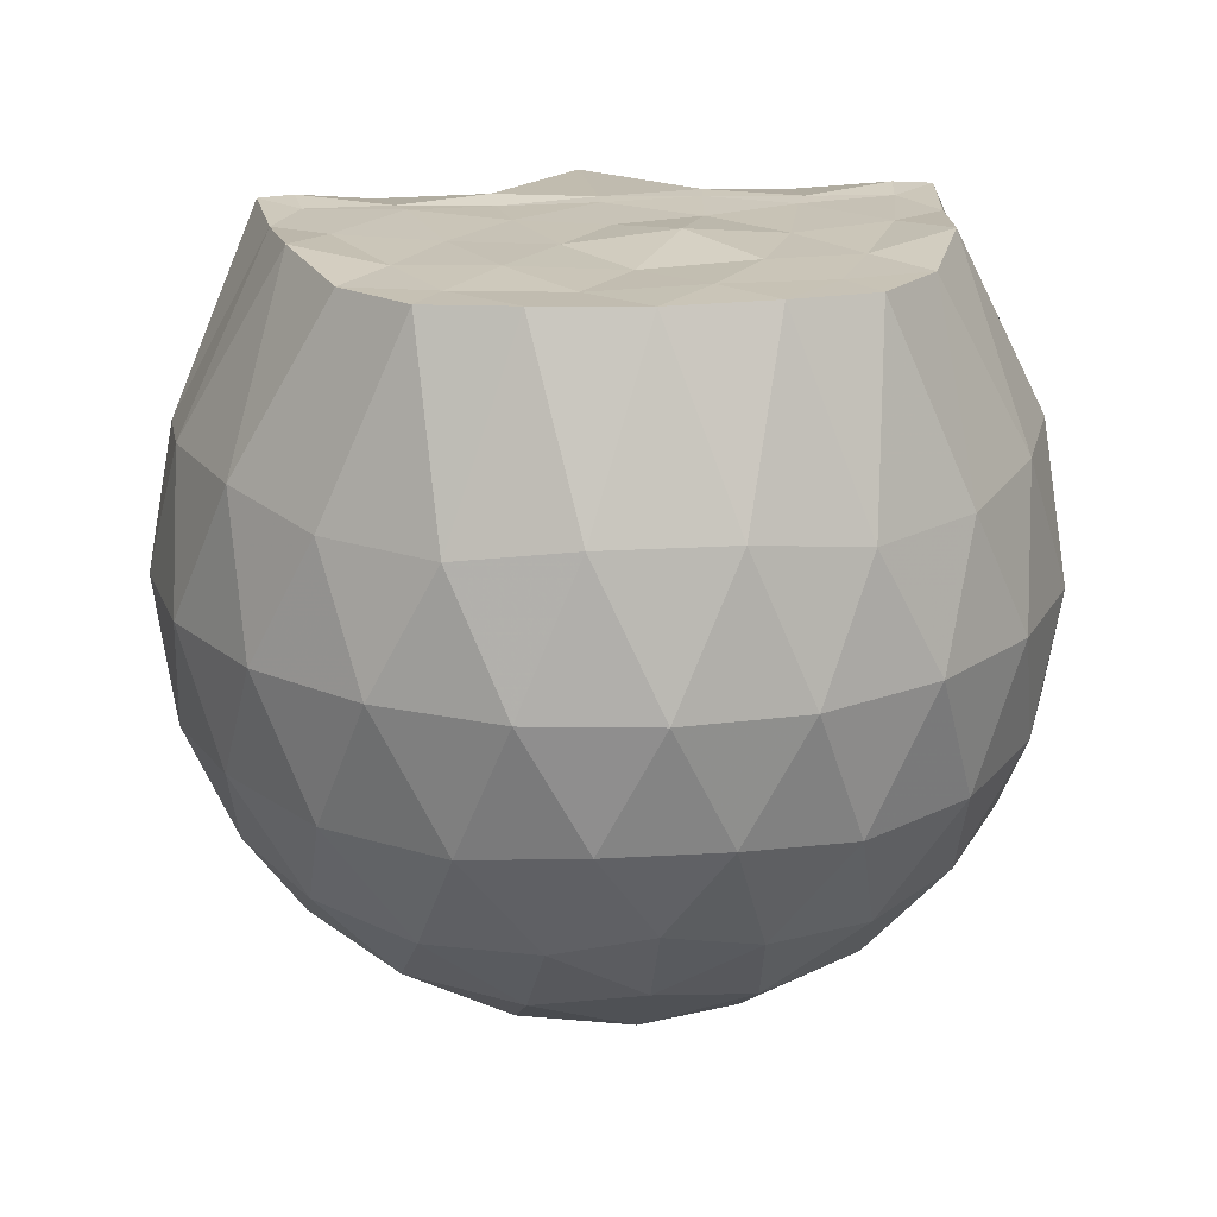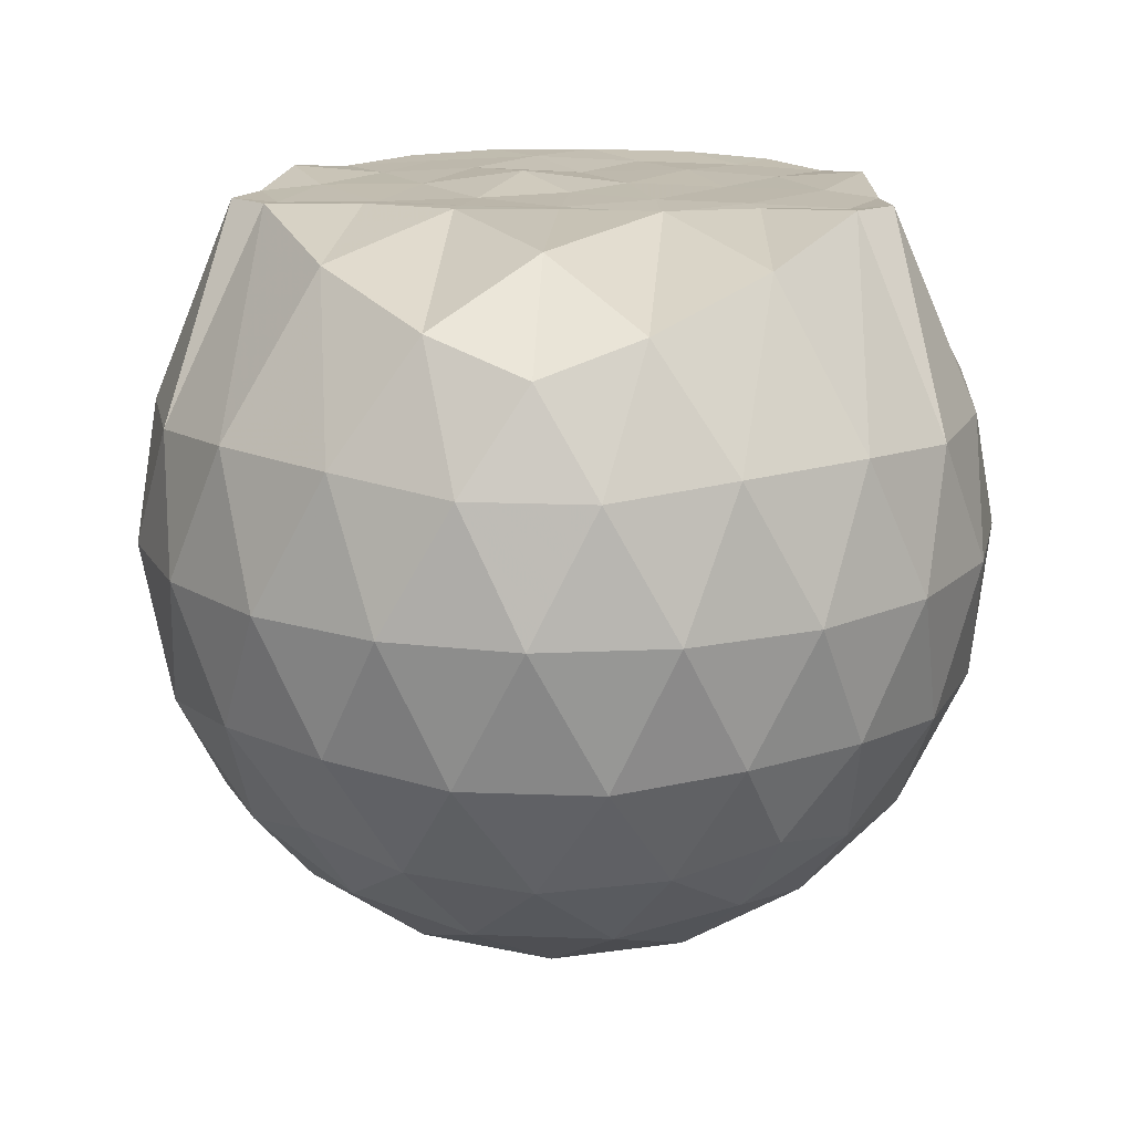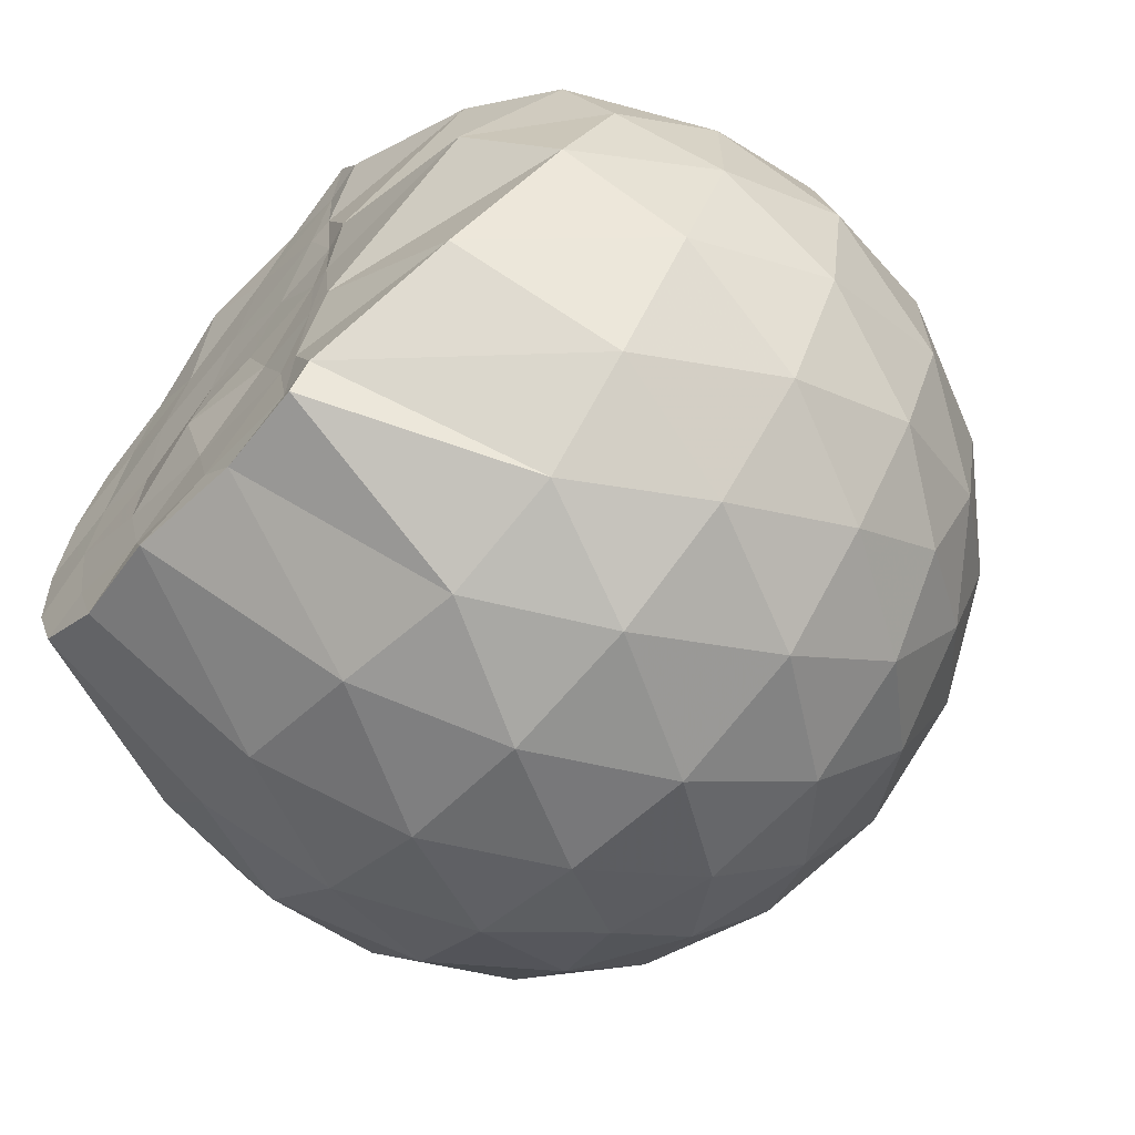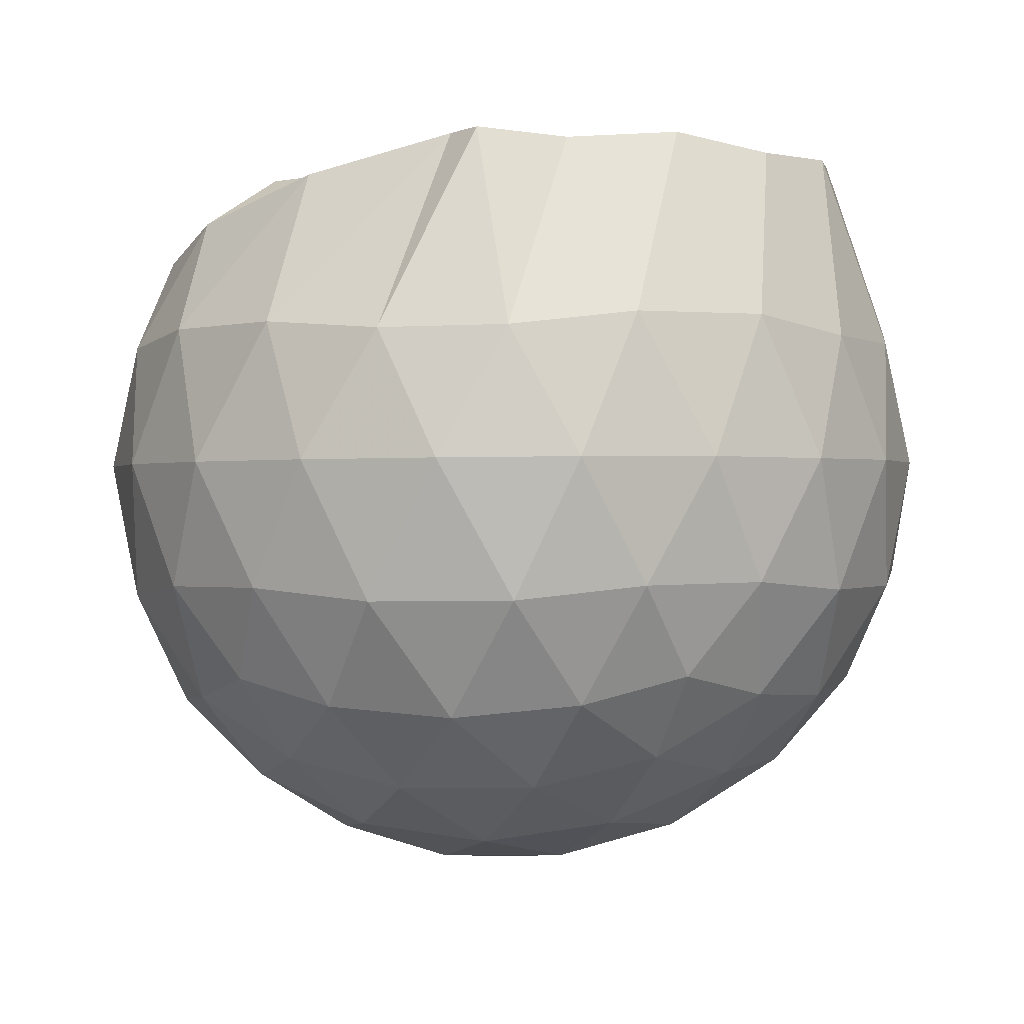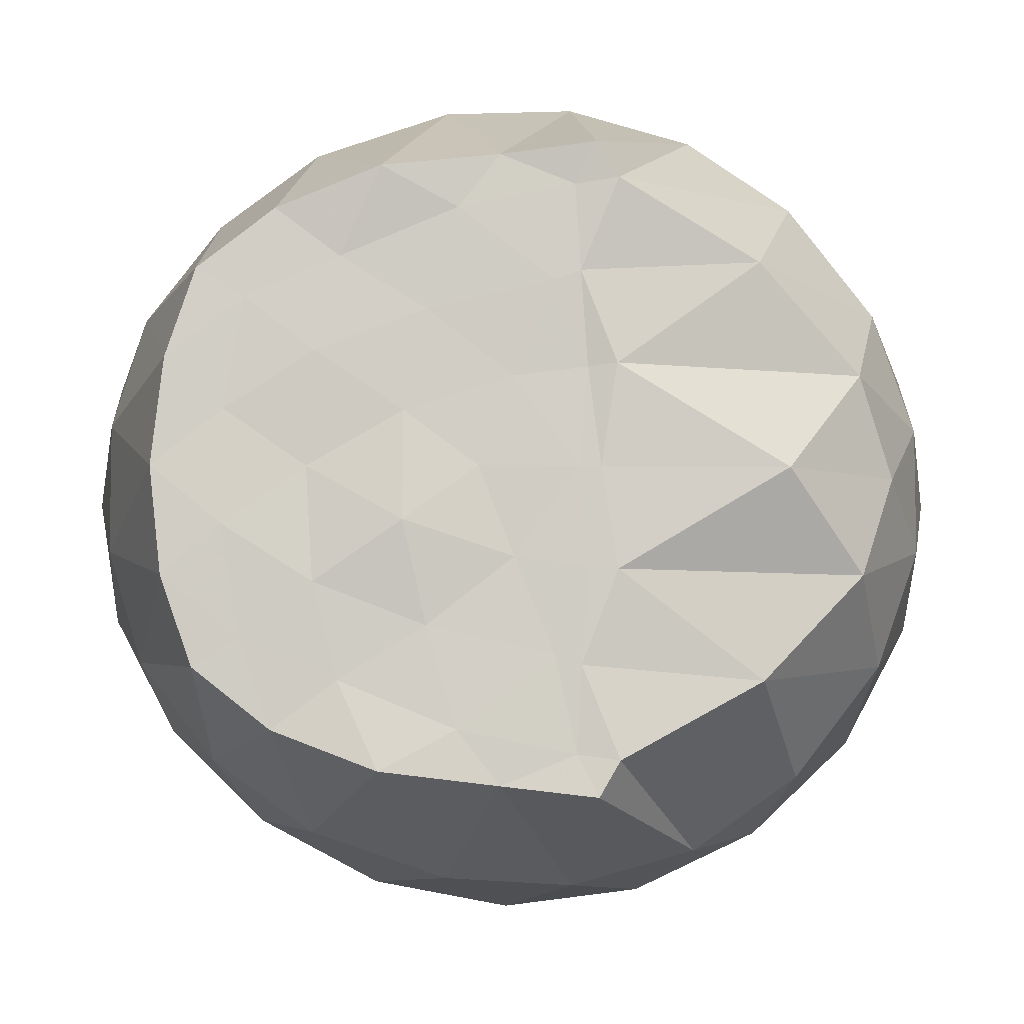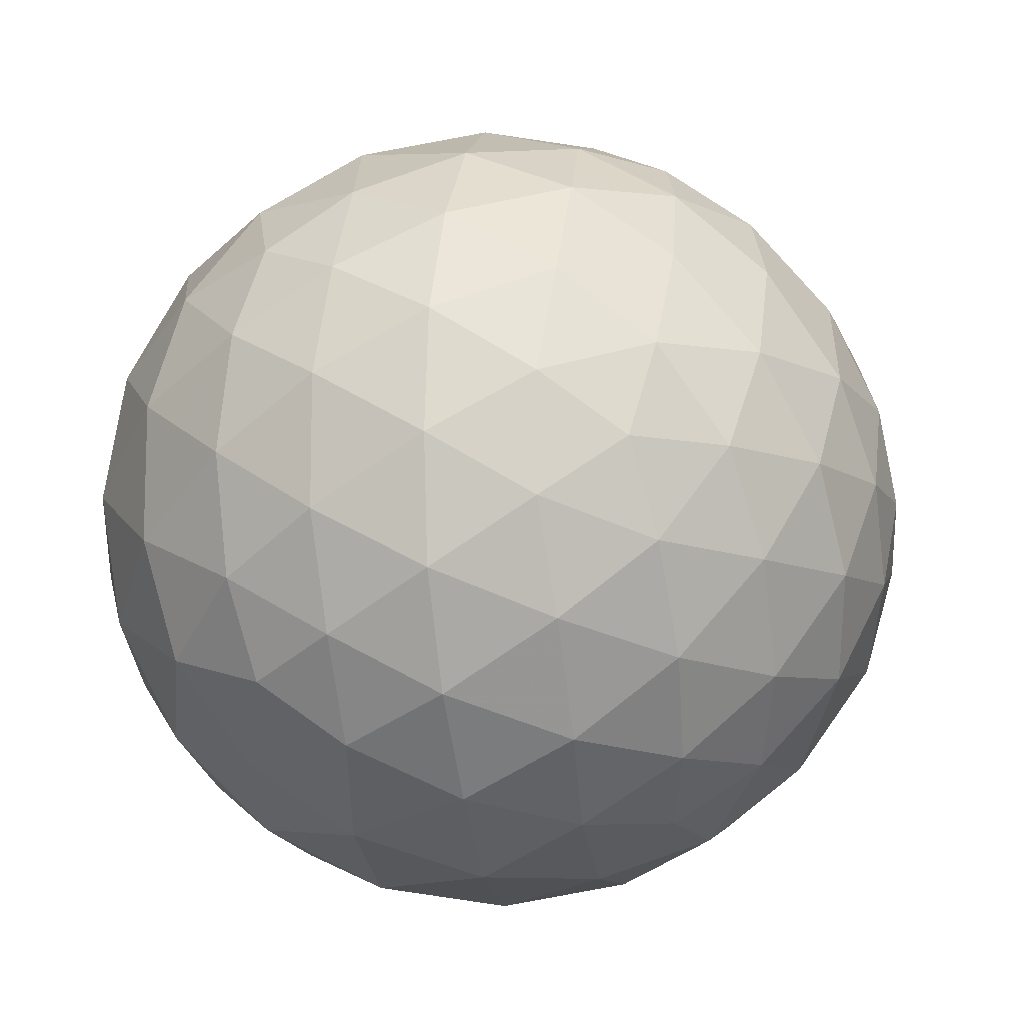
<metadata>
{"format":"obj","ext":"obj","renderer":"f3d","projection":"perspective","resolution":1024,"background":"white","views":[{"elev":19.6,"azim":-96.4,"up":"+Z"},{"elev":16.1,"azim":94.5,"up":"+Z"},{"elev":-64.8,"azim":48.7,"up":"+Y"},{"elev":0.0,"azim":172.0,"up":"+Z"},{"elev":-6.8,"azim":-0.3,"up":"+Y"},{"elev":-11.5,"azim":164.1,"up":"+Y"}]}
</metadata>
<code>
v -1.575 -0.01489 0.9735
v -1.513 -0.01612 -0.7222
v -0.6608 -0.01565 0.7457
v -0.7395 0.2036 0.8194
v -0.9658 0.438 0.9106
v -1.273 0.6082 0.9866
v -1.322 0.6854 0.9911
v -1.528 0.6607 0.9758
v -1.785 0.631 0.997
v -2.013 0.544 0.9662
v -2.181 0.4124 0.9702
v -2.245 0.2174 0.9773
v -2.272 -0.01615 0.977
v -2.247 -0.2495 0.9771
v -2.18 -0.444 0.9698
v -2.013 -0.5763 0.9662
v -1.785 -0.6636 0.9972
v -1.529 -0.6938 0.9764
v -1.321 -0.718 0.9909
v -1.276 -0.6402 0.9866
v -0.9658 -0.4701 0.9107
v -0.7387 -0.236 0.8194
v -0.5744 0.1243 0.5281
v -0.6706 0.3881 0.5565
v -0.8613 0.6359 0.5585
v -1.091 0.8002 0.5359
v -1.366 0.878 0.5401
v -1.65 0.8609 0.5734
v -1.949 0.7594 0.577
v -2.176 0.5996 0.543
v -2.345 0.378 0.5397
v -2.416 0.1274 0.5744
v -2.415 -0.1602 0.5748
v -2.345 -0.4097 0.5392
v -2.176 -0.6316 0.5426
v -1.949 -0.7913 0.5764
v -1.65 -0.8934 0.5729
v -1.366 -0.9103 0.5393
v -1.091 -0.8325 0.5373
v -0.8611 -0.6682 0.5593
v -0.6703 -0.4201 0.5576
v -0.5743 -0.1566 0.5288
v -0.564 0.2824 0.2494
v -0.7067 0.5515 0.2501
v -0.9288 0.7629 0.2516
v -1.208 0.8945 0.2538
v -1.515 0.9332 0.2567
v -1.82 0.8761 0.2591
v -2.092 0.7322 0.2582
v -2.304 0.5212 0.2595
v -2.441 0.2621 0.2584
v -2.483 -0.01626 0.2605
v -2.441 -0.2942 0.258
v -2.304 -0.5535 0.26
v -2.092 -0.7643 0.258
v -1.82 -0.9083 0.2588
v -1.515 -0.9654 0.2566
v -1.208 -0.9268 0.2537
v -0.9288 -0.7951 0.2515
v -0.7066 -0.5837 0.2502
v -0.564 -0.3147 0.249
v -0.5151 -0.01621 0.2482
v -0.6589 0.4085 -0.03176
v -0.8314 0.6369 -0.02939
v -1.071 0.7946 -0.05505
v -1.377 0.8839 -0.0515
v -1.667 0.8812 -0.02072
v -1.942 0.7861 -0.01673
v -2.167 0.6136 -0.03977
v -2.351 0.3687 -0.03791
v -2.439 0.1164 -0.007743
v -2.439 -0.1483 -0.007703
v -2.351 -0.4009 -0.03792
v -2.167 -0.6458 -0.03983
v -1.942 -0.8184 -0.01678
v -1.667 -0.9134 -0.02078
v -1.377 -0.9161 -0.05152
v -1.071 -0.8268 -0.05514
v -0.8313 -0.6692 -0.02929
v -0.6589 -0.4407 -0.03184
v -0.5746 -0.1717 -0.06038
v -0.5746 0.1394 -0.06041
v -0.8079 0.4777 -0.2399
v -0.9985 0.618 -0.2941
v -1.26 0.7306 -0.3139
v -1.541 0.7781 -0.2855
v -1.781 0.7649 -0.2252
v -1.977 0.6311 -0.2761
v -2.167 0.4285 -0.294
v -2.301 0.1948 -0.2663
v -2.365 -0.01619 -0.2097
v -2.301 -0.2271 -0.2663
v -2.167 -0.4607 -0.294
v -1.977 -0.6633 -0.2761
v -1.781 -0.7971 -0.2252
v -1.541 -0.8104 -0.2855
v -1.26 -0.7628 -0.3139
v -0.9985 -0.6502 -0.2941
v -0.8079 -0.5099 -0.2399
v -0.7267 -0.2913 -0.2971
v -0.6929 -0.01612 -0.321
v -0.7267 0.259 -0.2971
v -0.909 -0.01583 0.9533
v -1.278 0.2047 0.9799
v -1.356 0.4068 0.9765
v -1.368 0.5952 0.9764
v -1.619 0.5438 0.9783
v -1.873 0.4381 0.971
v -2.078 0.351 0.969
v -2.119 0.1069 0.9698
v -2.12 -0.1402 0.9792
v -2.079 -0.3841 0.971
v -1.872 -0.4715 0.9707
v -1.62 -0.5757 0.9783
v -1.367 -0.6275 0.9762
v -1.357 -0.4398 0.977
v -1.279 -0.2366 0.9799
v -1.314 -0.0171 0.9765
v -1.341 0.1983 0.967
v -1.412 0.385 0.9788
v -1.686 0.3229 0.9732
v -1.926 0.231 0.9775
v -1.942 -0.01597 0.9664
v -1.926 -0.2639 0.9774
v -1.685 -0.3557 0.9729
v -1.413 -0.4175 0.9729
v -1.34 -0.229 0.9776
v -1.36 -0.01698 0.974
v -1.5 0.1779 0.9714
v -1.735 0.1029 0.9723
v -1.735 -0.1337 0.9979
v -1.499 -0.2099 0.9707
v -0.9246 0.3949 -0.4298
v -1.166 0.523 -0.4886
v -1.462 0.6111 -0.4829
v -1.736 0.6365 -0.4148
v -1.938 0.4535 -0.4706
v -2.116 0.2151 -0.4645
v -2.227 -0.01614 -0.399
v -2.116 -0.2473 -0.4645
v -1.937 -0.4858 -0.4706
v -1.736 -0.6687 -0.4148
v -1.462 -0.6433 -0.483
v -1.166 -0.5552 -0.4886
v -0.9246 -0.4271 -0.4298
v -0.8707 -0.1654 -0.4927
v -0.8707 0.1332 -0.4927
v -1.103 0.2687 -0.5983
v -1.38 0.3716 -0.6327
v -1.669 0.4377 -0.586
v -1.858 0.2181 -0.619
v -2.014 -0.01612 -0.5742
v -1.858 -0.2503 -0.619
v -1.669 -0.4699 -0.586
v -1.38 -0.4038 -0.6327
v -1.103 -0.301 -0.5983
v -1.084 -0.01612 -0.6382
v -1.316 0.1203 -0.698
v -1.588 0.2024 -0.6914
v -1.756 -0.01613 -0.6859
v -1.588 -0.2346 -0.6914
v -1.316 -0.1525 -0.698
f 3 23 4
f 4 23 24
f 4 24 5
f 5 24 25
f 5 25 6
f 6 25 26
f 6 26 7
f 7 26 27
f 7 27 8
f 8 27 28
f 8 28 9
f 9 28 29
f 9 29 10
f 10 29 30
f 10 30 11
f 11 30 31
f 11 31 12
f 12 31 32
f 12 32 13
f 13 32 33
f 13 33 14
f 14 33 34
f 14 34 15
f 15 34 35
f 15 35 16
f 16 35 36
f 16 36 17
f 17 36 37
f 17 37 18
f 18 37 38
f 18 38 19
f 19 38 39
f 19 39 20
f 20 39 40
f 20 40 21
f 21 40 41
f 21 41 22
f 22 41 42
f 22 42 3
f 3 42 23
f 23 43 24
f 24 43 44
f 24 44 25
f 25 44 45
f 25 45 26
f 26 45 46
f 26 46 27
f 27 46 47
f 27 47 28
f 28 47 48
f 28 48 29
f 29 48 49
f 29 49 30
f 30 49 50
f 30 50 31
f 31 50 51
f 31 51 32
f 32 51 52
f 32 52 33
f 33 52 53
f 33 53 34
f 34 53 54
f 34 54 35
f 35 54 55
f 35 55 36
f 36 55 56
f 36 56 37
f 37 56 57
f 37 57 38
f 38 57 58
f 38 58 39
f 39 58 59
f 39 59 40
f 40 59 60
f 40 60 41
f 41 60 61
f 41 61 42
f 42 61 62
f 42 62 23
f 23 62 43
f 43 63 44
f 44 63 64
f 44 64 45
f 45 64 65
f 45 65 46
f 46 65 66
f 46 66 47
f 47 66 67
f 47 67 48
f 48 67 68
f 48 68 49
f 49 68 69
f 49 69 50
f 50 69 70
f 50 70 51
f 51 70 71
f 51 71 52
f 52 71 72
f 52 72 53
f 53 72 73
f 53 73 54
f 54 73 74
f 54 74 55
f 55 74 75
f 55 75 56
f 56 75 76
f 56 76 57
f 57 76 77
f 57 77 58
f 58 77 78
f 58 78 59
f 59 78 79
f 59 79 60
f 60 79 80
f 60 80 61
f 61 80 81
f 61 81 62
f 62 81 82
f 62 82 43
f 43 82 63
f 63 83 64
f 64 83 84
f 64 84 65
f 65 84 85
f 65 85 66
f 66 85 86
f 66 86 67
f 67 86 87
f 67 87 68
f 68 87 88
f 68 88 69
f 69 88 89
f 69 89 70
f 70 89 90
f 70 90 71
f 71 90 91
f 71 91 72
f 72 91 92
f 72 92 73
f 73 92 93
f 73 93 74
f 74 93 94
f 74 94 75
f 75 94 95
f 75 95 76
f 76 95 96
f 76 96 77
f 77 96 97
f 77 97 78
f 78 97 98
f 78 98 79
f 79 98 99
f 79 99 80
f 80 99 100
f 80 100 81
f 81 100 101
f 81 101 82
f 82 101 102
f 82 102 63
f 63 102 83
f 103 104 118
f 104 119 118
f 104 105 119
f 105 120 119
f 105 106 120
f 106 107 120
f 107 121 120
f 107 108 121
f 108 122 121
f 108 109 122
f 109 110 122
f 110 123 122
f 110 111 123
f 111 124 123
f 111 112 124
f 112 113 124
f 113 125 124
f 113 114 125
f 114 126 125
f 114 115 126
f 115 116 126
f 116 127 126
f 116 117 127
f 117 118 127
f 117 103 118
f 118 119 128
f 119 129 128
f 119 120 129
f 120 121 129
f 121 130 129
f 121 122 130
f 122 123 130
f 123 131 130
f 123 124 131
f 124 125 131
f 125 132 131
f 125 126 132
f 126 127 132
f 127 128 132
f 127 118 128
f 133 148 134
f 134 148 149
f 134 149 135
f 135 149 150
f 135 150 136
f 136 150 137
f 137 150 151
f 137 151 138
f 138 151 152
f 138 152 139
f 139 152 140
f 140 152 153
f 140 153 141
f 141 153 154
f 141 154 142
f 142 154 143
f 143 154 155
f 143 155 144
f 144 155 156
f 144 156 145
f 145 156 146
f 146 156 157
f 146 157 147
f 147 157 148
f 147 148 133
f 148 158 149
f 149 158 159
f 149 159 150
f 150 159 151
f 151 159 160
f 151 160 152
f 152 160 153
f 153 160 161
f 153 161 154
f 154 161 155
f 155 161 162
f 155 162 156
f 156 162 157
f 157 162 158
f 157 158 148
f 3 4 103
f 103 4 104
f 4 5 104
f 104 5 105
f 5 6 105
f 105 6 106
f 6 7 106
f 7 8 106
f 106 8 107
f 8 9 107
f 107 9 108
f 9 10 108
f 108 10 109
f 10 11 109
f 11 12 109
f 109 12 110
f 12 13 110
f 110 13 111
f 13 14 111
f 111 14 112
f 14 15 112
f 15 16 112
f 112 16 113
f 16 17 113
f 113 17 114
f 17 18 114
f 114 18 115
f 18 19 115
f 19 20 115
f 115 20 116
f 20 21 116
f 116 21 117
f 21 22 117
f 117 22 103
f 22 3 103
f 83 133 84
f 84 133 134
f 84 134 85
f 85 134 135
f 85 135 86
f 86 135 136
f 86 136 87
f 87 136 88
f 88 136 137
f 88 137 89
f 89 137 138
f 89 138 90
f 90 138 139
f 90 139 91
f 91 139 92
f 92 139 140
f 92 140 93
f 93 140 141
f 93 141 94
f 94 141 142
f 94 142 95
f 95 142 96
f 96 142 143
f 96 143 97
f 97 143 144
f 97 144 98
f 98 144 145
f 98 145 99
f 99 145 100
f 100 145 146
f 100 146 101
f 101 146 147
f 101 147 102
f 102 147 133
f 102 133 83
f 128 129 1
f 129 130 1
f 130 131 1
f 131 132 1
f 132 128 1
f 159 158 2
f 160 159 2
f 161 160 2
f 162 161 2
f 158 162 2

</code>
